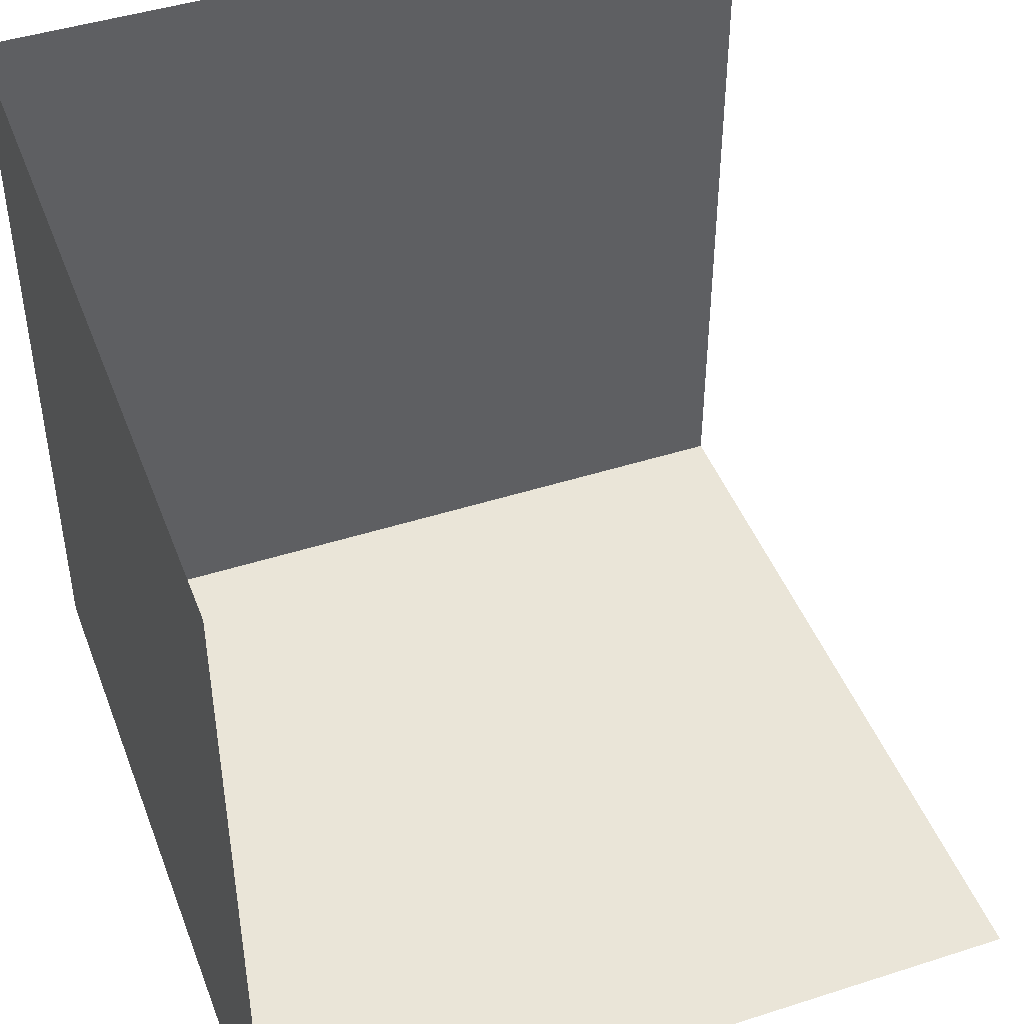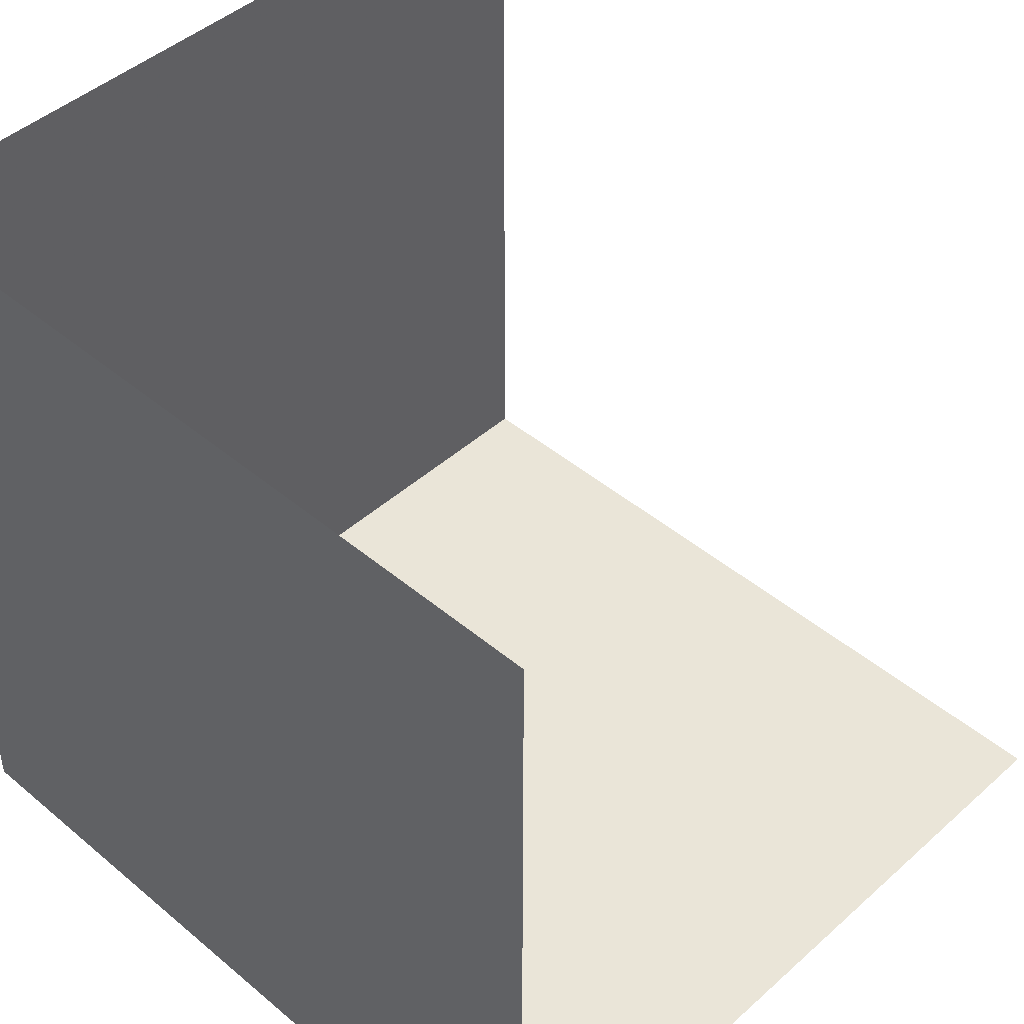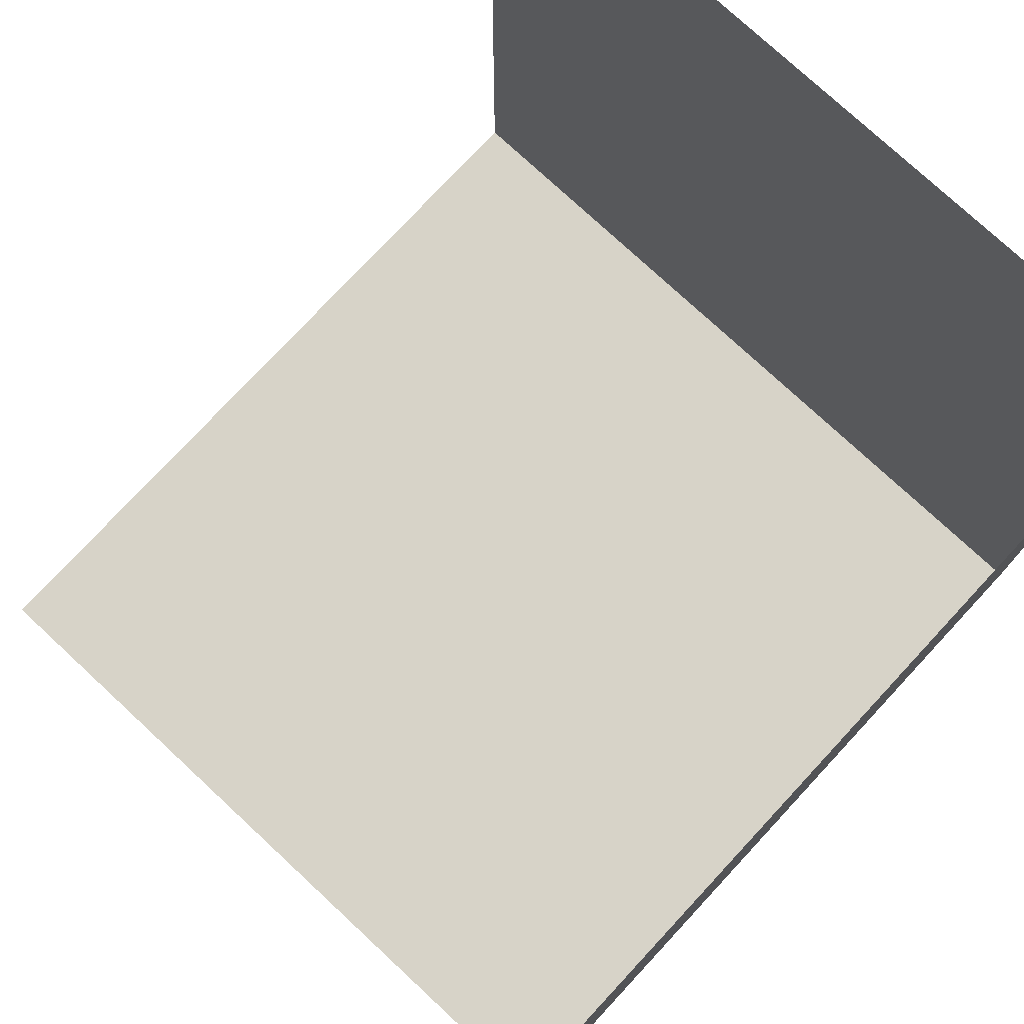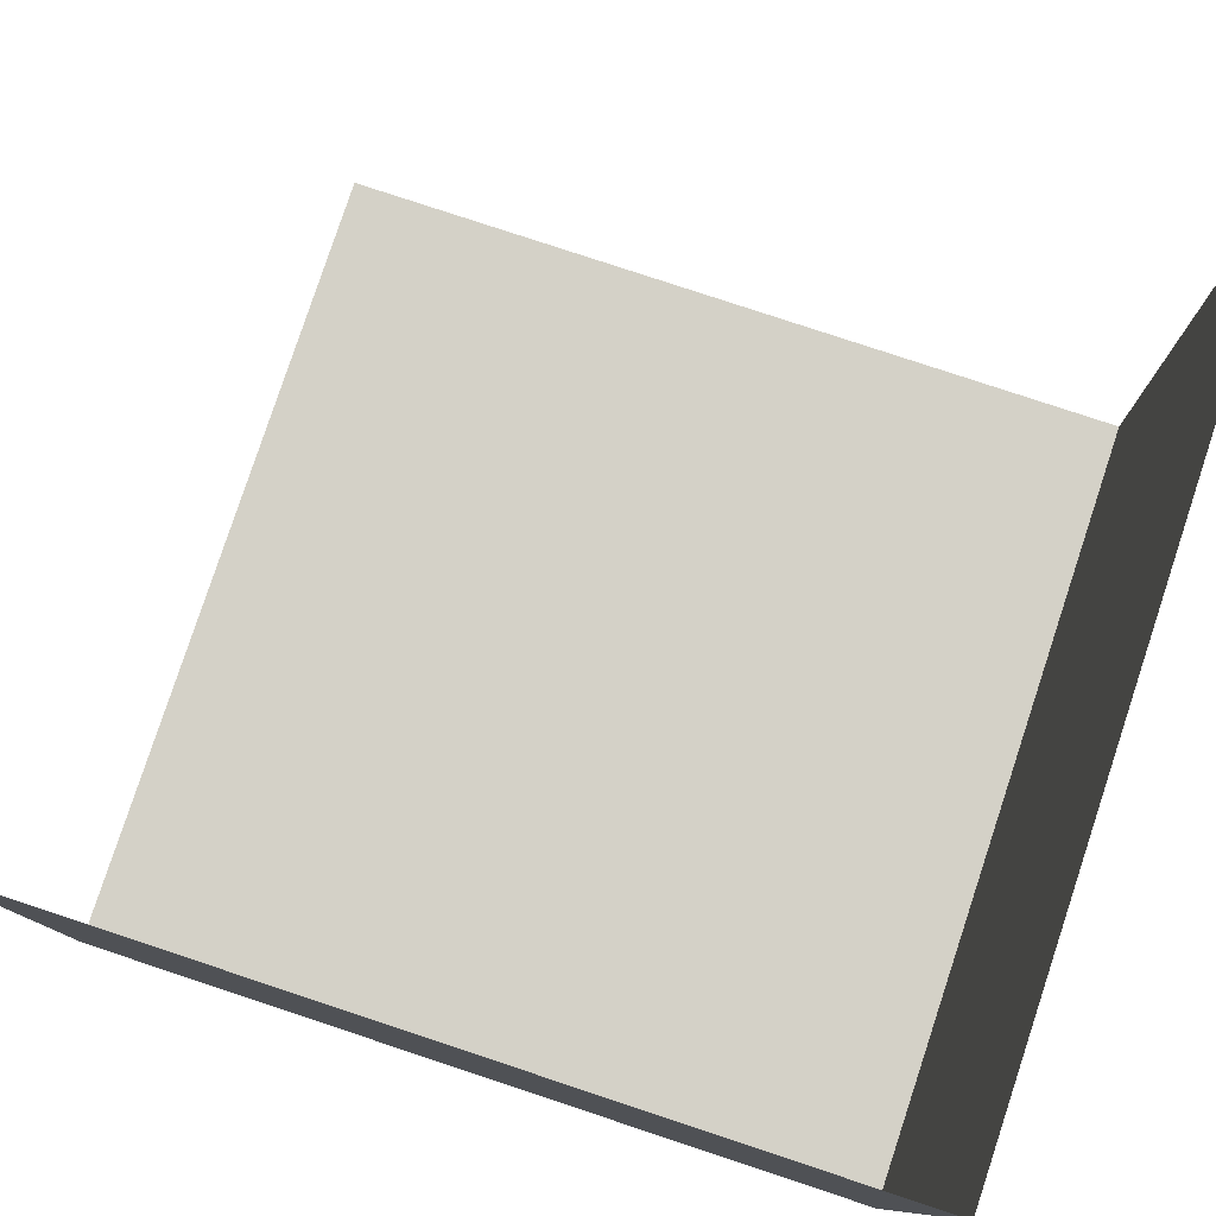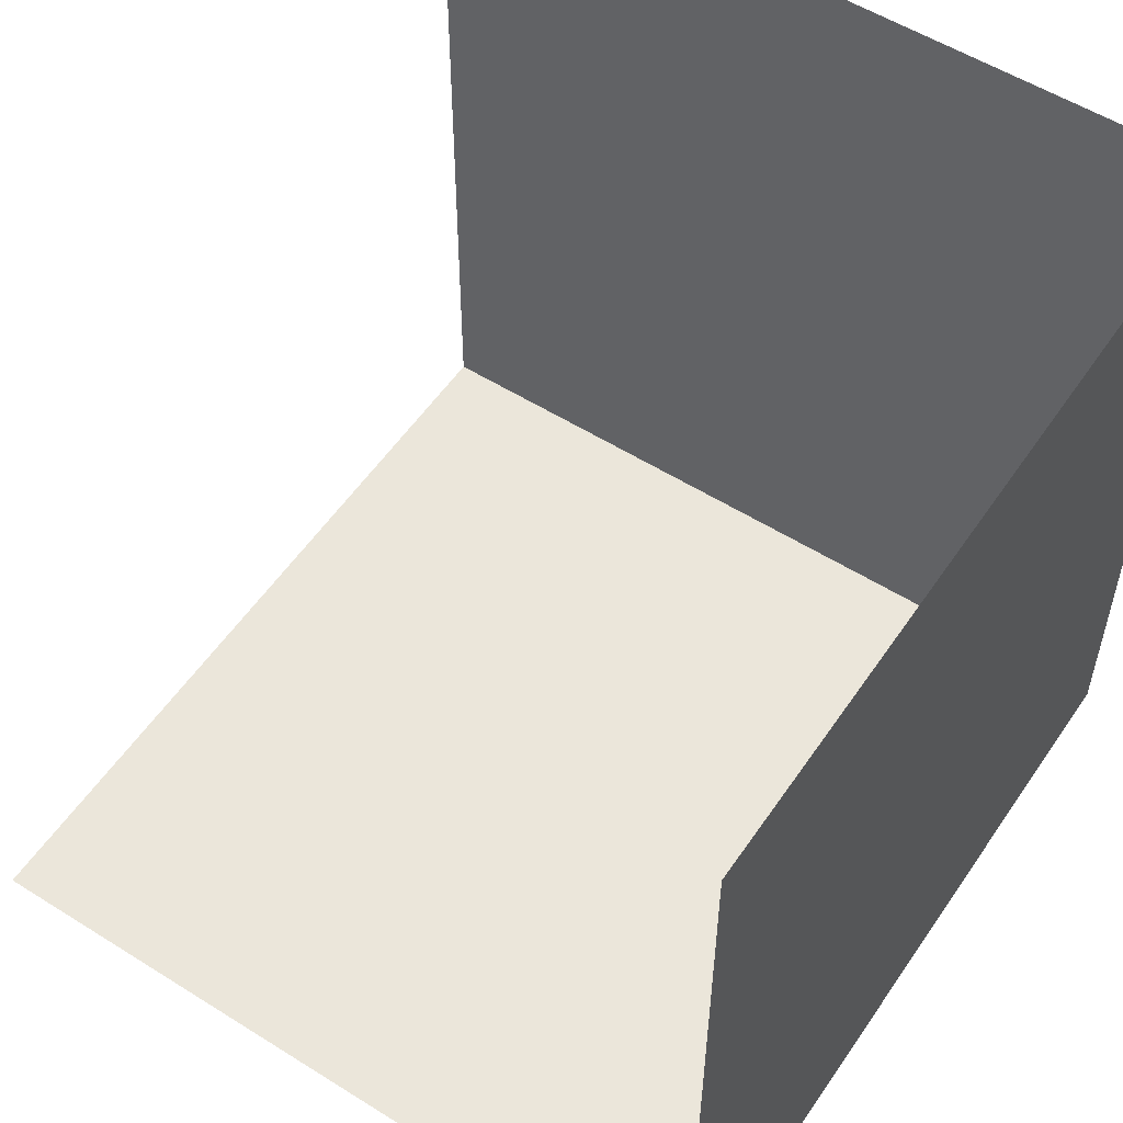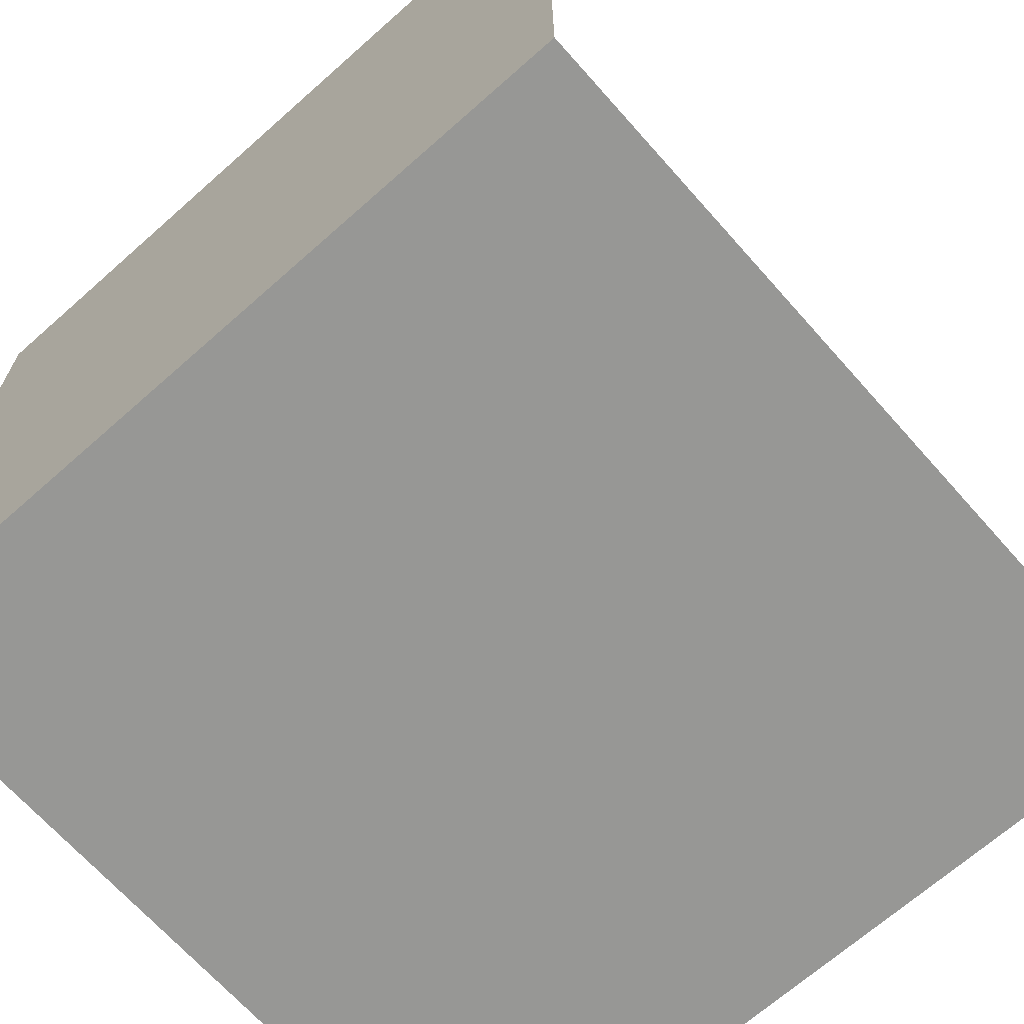
<metadata>
{"format":"obj","ext":"obj","renderer":"f3d","projection":"perspective","resolution":1024,"background":"white","views":[{"elev":45.2,"azim":69.7,"up":"+Z"},{"elev":45.1,"azim":-45.9,"up":"+Y"},{"elev":76.6,"azim":-137.1,"up":"+Z"},{"elev":79.8,"azim":-71.7,"up":"+Z"},{"elev":54.8,"azim":-146.4,"up":"+Z"},{"elev":-68.1,"azim":41.6,"up":"+Z"}]}
</metadata>
<code>
v -1000 -1000 -1000
v 1000 -1000 -1000
v -1000 1000 -1000
v 1000 1000 -1000
v -1000 1000 1000
v -1000 -1000 1000
v 1000 -1000 1000
f 1 2 3
f 3 2 4
f 6 7 1
f 1 7 2
f 6 1 5
f 5 1 3

</code>
